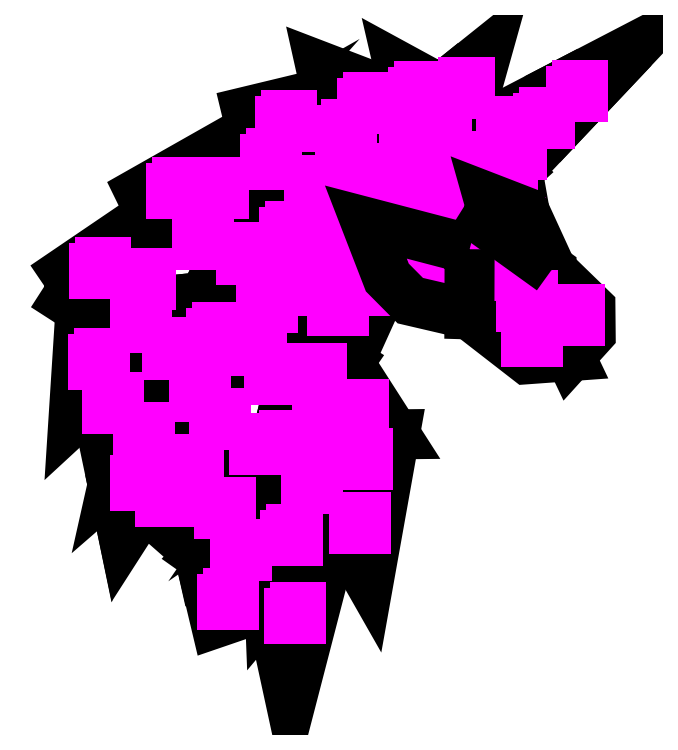
<metadata>
{"format":"dxf","ext":"dxf","renderer":"ezdxf+matplotlib","layout":"modelspace","background":"white","min_lineweight":24,"dpi":150}
</metadata>
<code>
0
SECTION
2
ENTITIES
0
LWPOLYLINE
8
0
90
        5
70
     0
43
0
10
-6.345e-12
20
172.4
10
43.98
20
202.3
10
46.86
20
196.4
10
14.93
20
162.8
10
0
20
172.4
0
LWPOLYLINE
8
0
90
        4
70
     0
43
0
10
46.86
20
196.4
10
39.55
20
211.3
10
81.21
20
234.9
10
46.86
20
196.4
0
LWPOLYLINE
8
0
90
        4
70
     0
43
0
10
81.21
20
234.9
10
85.72
20
207.6
10
46.86
20
196.4
10
81.21
20
234.9
0
LWPOLYLINE
8
0
90
        4
70
     0
43
0
10
81.21
20
234.9
10
116.6
20
231.8
10
85.72
20
207.6
10
81.21
20
234.9
0
LWPOLYLINE
8
0
90
        5
70
     0
43
0
10
73.71
20
242.3
10
116.8
20
252.7
10
116.6
20
231.8
10
81.21
20
234.9
10
73.71
20
242.3
0
LWPOLYLINE
8
0
90
        5
70
     0
43
0
10
116.8
20
252.7
10
114.4
20
263.4
10
149.9
20
249.8
10
142.9
20
229.9
10
116.8
20
252.7
0
LWPOLYLINE
8
0
90
        4
70
     0
43
0
10
116.8
20
252.7
10
142.9
20
229.9
10
116.6
20
231.8
10
116.8
20
252.7
0
LWPOLYLINE
8
0
90
        5
70
     0
43
0
10
14.93
20
162.8
10
46.86
20
196.4
10
85.72
20
207.6
10
66.22
20
167.9
10
14.93
20
162.8
0
LWPOLYLINE
8
0
90
        4
70
     0
43
0
10
85.72
20
207.6
10
106.8
20
152.9
10
66.22
20
167.9
10
85.72
20
207.6
0
LWPOLYLINE
8
0
90
        4
70
     0
43
0
10
85.72
20
207.6
10
133.2
20
198.9
10
106.8
20
152.9
10
85.72
20
207.6
0
LWPOLYLINE
8
0
90
        4
70
     0
43
0
10
116.6
20
231.8
10
133.2
20
198.9
10
85.72
20
207.6
10
116.6
20
231.8
0
LWPOLYLINE
8
0
90
        5
70
     0
43
0
10
116.6
20
231.8
10
142.9
20
229.9
10
157.8
20
217
10
133.2
20
198.9
10
116.6
20
231.8
0
LWPOLYLINE
8
0
90
        5
70
     0
43
0
10
142.9
20
229.9
10
149.9
20
249.8
10
156.9
20
248.2
10
157.8
20
217
10
142.9
20
229.9
0
LWPOLYLINE
8
0
90
        5
70
     0
43
0
10
149.9
20
249.8
10
146.7
20
263.4
10
164.1
20
254
10
156.9
20
248.2
10
149.9
20
249.8
0
LWPOLYLINE
8
0
90
        5
70
     0
43
0
10
157.2
20
238.2
10
156.9
20
248.2
10
167.7
20
256.9
10
175.3
20
241
10
157.2
20
238.2
0
LWPOLYLINE
8
0
90
        4
70
     0
43
0
10
167.7
20
256.9
10
183.3
20
269.3
10
175.3
20
241
10
167.7
20
256.9
0
LWPOLYLINE
8
0
90
        6
70
     0
43
0
10
157.8
20
217
10
157.2
20
238.2
10
175.3
20
241
10
182.7
20
233.7
10
170.2
20
206.3
10
157.8
20
217
0
LWPOLYLINE
8
0
90
        5
70
     0
43
0
10
179.1
20
237.3
10
203.7
20
250.1
10
198.6
20
233.8
10
183
20
233.5
10
179.1
20
237.3
0
LWPOLYLINE
8
0
90
        5
70
     0
43
0
10
203.7
20
250.1
10
244.2
20
271.2
10
223.8
20
249.5
10
202.6
20
246.6
10
203.7
20
250.1
0
LWPOLYLINE
8
0
90
        5
70
     0
43
0
10
202.6
20
246.6
10
223.8
20
249.5
10
209.1
20
234
10
198.6
20
233.8
10
202.6
20
246.6
0
LWPOLYLINE
8
0
90
        4
70
     0
43
0
10
183
20
233.5
10
209.1
20
234
10
196
20
220.1
10
183
20
233.5
0
LWPOLYLINE
8
0
90
        6
70
     0
43
0
10
170.2
20
206.3
10
182.7
20
233.7
10
196
20
220.1
10
183.8
20
209.1
10
170.2
20
206.3
10
170.2
20
206.3
0
LWPOLYLINE
8
0
90
        4
70
     0
43
0
10
183.8
20
209.1
10
196
20
220.1
10
199
20
203.2
10
183.8
20
209.1
0
LWPOLYLINE
8
0
90
        5
70
     0
43
0
10
170.2
20
206.3
10
183.8
20
209.1
10
185.2
20
204.1
10
182.2
20
199.2
10
170.2
20
206.3
0
LWPOLYLINE
8
0
90
        6
70
     0
43
0
10
210.1
20
179.1
10
226.2
20
163.4
10
226.3
20
152.8
10
217.7
20
143.4
10
210
20
159.7
10
210.1
20
179.1
0
LWPOLYLINE
8
0
90
        5
70
     0
43
0
10
210
20
159.7
10
217.7
20
143.4
10
200
20
142.1
10
176
20
160.7
10
210
20
159.7
0
LWPOLYLINE
8
0
90
        4
70
     0
43
0
10
133.2
20
198.9
10
157.8
20
217
10
170.2
20
206.3
10
133.2
20
198.9
0
LWPOLYLINE
8
0
90
        5
70
     0
43
0
10
133.2
20
198.9
10
170.2
20
206.3
10
182.2
20
199.2
10
176.1
20
187.7
10
133.2
20
198.9
0
LWPOLYLINE
8
0
90
        6
70
     0
43
0
10
176.1
20
187.7
10
182.2
20
199.2
10
210.1
20
179.1
10
210
20
159.7
10
176
20
160.7
10
176.1
20
187.7
0
LWPOLYLINE
8
0
90
        4
70
     0
43
0
10
142
20
176
10
126.1
20
140.8
10
133.2
20
198.9
10
142
20
176
0
LWPOLYLINE
8
0
90
        4
70
     0
43
0
10
133.2
20
198.9
10
126.1
20
140.8
10
106.8
20
152.9
10
133.2
20
198.9
0
LWPOLYLINE
8
0
90
        4
70
     0
43
0
10
66.22
20
167.9
10
106.8
20
152.9
10
52.82
20
111.5
10
66.22
20
167.9
0
LWPOLYLINE
8
0
90
        4
70
     0
43
0
10
106.8
20
152.9
10
126.1
20
140.8
10
91.35
20
90.18
10
106.8
20
152.9
0
LWPOLYLINE
8
0
90
        4
70
     0
43
0
10
126.1
20
140.8
10
145.2
20
111
10
121.3
20
110.7
10
126.1
20
140.8
0
LWPOLYLINE
8
0
90
        4
70
     0
43
0
10
126.1
20
140.8
10
121.3
20
110.7
10
91.35
20
90.18
10
126.1
20
140.8
0
LWPOLYLINE
8
0
90
        4
70
     0
43
0
10
14.93
20
162.8
10
66.22
20
167.9
10
40.17
20
143.2
10
14.93
20
162.8
0
LWPOLYLINE
8
0
90
        5
70
     0
43
0
10
66.22
20
167.9
10
52.82
20
111.5
10
28.27
20
90.19
10
40.17
20
143.2
10
66.22
20
167.9
0
LWPOLYLINE
8
0
90
        4
70
     0
43
0
10
14.93
20
162.8
10
40.17
20
143.2
10
12.01
20
117.2
10
14.93
20
162.8
0
LWPOLYLINE
8
0
90
        4
70
     0
43
0
10
40.17
20
143.2
10
20.89
20
125.4
10
28.27
20
90.19
10
40.17
20
143.2
0
LWPOLYLINE
8
0
90
        5
70
     0
43
0
10
52.82
20
111.5
10
41.05
20
81.4
10
32.76
20
68.49
10
28.27
20
90.19
10
52.82
20
111.5
0
LWPOLYLINE
8
0
90
        4
70
     0
43
0
10
106.8
20
152.9
10
91.35
20
90.18
10
52.82
20
111.5
10
106.8
20
152.9
0
LWPOLYLINE
8
0
90
        4
70
     0
43
0
10
52.82
20
111.5
10
64.2
20
61.05
10
41.05
20
81.4
10
52.82
20
111.5
0
LWPOLYLINE
8
0
90
        4
70
     0
43
0
10
52.82
20
111.5
10
91.35
20
90.18
10
64.2
20
61.05
10
52.82
20
111.5
0
LWPOLYLINE
8
0
90
        4
70
     0
43
0
10
121.3
20
110.7
10
121.2
20
73.8
10
91.35
20
90.18
10
121.3
20
110.7
0
LWPOLYLINE
8
0
90
        5
70
     0
43
0
10
121.3
20
110.7
10
145.2
20
111
10
134.4
20
50.59
10
121.2
20
73.8
10
121.3
20
110.7
0
LWPOLYLINE
8
0
90
        4
70
     0
43
0
10
91.35
20
90.18
10
93.28
20
40.48
10
64.2
20
61.05
10
91.35
20
90.18
0
LWPOLYLINE
8
0
90
        4
70
     0
43
0
10
91.35
20
90.18
10
121.2
20
73.8
10
93.28
20
40.48
10
91.35
20
90.18
0
LWPOLYLINE
8
0
90
        4
70
     0
43
0
10
64.2
20
61.05
10
93.28
20
40.48
10
70.91
20
32.82
10
64.2
20
61.05
0
LWPOLYLINE
8
0
90
        4
70
     0
43
0
10
121.2
20
73.8
10
102
20
2.355e-11
10
93.28
20
40.48
10
121.2
20
73.8
0
INSERT
8
0
2
LED
10
22.92
20
179.9
30
0
0
INSERT
8
0
2
LED
10
41.79
20
175.2
30
0
0
INSERT
8
0
2
LED
10
39.81
20
157.5
30
0
0
INSERT
8
0
2
LED
10
22.52
20
142.2
30
0
0
INSERT
8
0
2
LED
10
53.39
20
146.6
30
0
0
INSERT
8
0
2
LED
10
28.55
20
124.1
30
0
0
INSERT
8
0
2
LED
10
41.25
20
111.5
30
0
0
INSERT
8
0
2
LED
10
39.81
20
91.97
30
0
0
INSERT
8
0
2
LED
10
50.16
20
85.47
30
0
0
INSERT
8
0
2
LED
10
61.59
20
98.41
30
0
0
INSERT
8
0
2
LED
10
74.91
20
80.6
30
0
0
INSERT
8
0
2
LED
10
81.35
20
62.93
30
0
0
INSERT
8
0
2
LED
10
102.3
20
69.44
30
0
0
INSERT
8
0
2
LED
10
64.4
20
128.9
30
0
0
INSERT
8
0
2
LED
10
71.57
20
153
30
0
0
INSERT
8
0
2
LED
10
87.59
20
147.9
30
0
0
INSERT
8
0
2
LED
10
92.37
20
165.9
30
0
0
INSERT
8
0
2
LED
10
83.8
20
185.9
30
0
0
INSERT
8
0
2
LED
10
65.82
20
192
30
0
0
INSERT
8
0
2
LED
10
55.03
20
213.1
30
0
0
INSERT
8
0
2
LED
10
72.06
20
213.1
30
0
0
INSERT
8
0
2
LED
10
93.83
20
224.9
30
0
0
INSERT
8
0
2
LED
10
99.99
20
240.9
30
0
0
INSERT
8
0
2
LED
10
125
20
237.3
30
0
0
INSERT
8
0
2
LED
10
134
20
248.3
30
0
0
INSERT
8
0
2
LED
10
151.4
20
234
30
0
0
INSERT
8
0
2
LED
10
155.4
20
252.7
30
0
0
INSERT
8
0
2
LED
10
164.3
20
245.5
30
0
0
INSERT
8
0
2
LED
10
173.6
20
254.3
30
0
0
INSERT
8
0
2
LED
10
103.8
20
37.03
30
0
0
INSERT
8
0
2
LED
10
75.91
20
42.79
30
0
0
INSERT
8
0
2
LED
10
72.75
20
117.3
30
0
0
INSERT
8
0
2
LED
10
89.4
20
107
30
0
0
INSERT
8
0
2
LED
10
99.06
20
108.2
30
0
0
INSERT
8
0
2
LED
10
115.2
20
114.7
30
0
0
INSERT
8
0
2
LED
10
110.7
20
91.05
30
0
0
INSERT
8
0
2
LED
10
130.6
20
74.28
30
0
0
INSERT
8
0
2
LED
10
131.5
20
100.9
30
0
0
INSERT
8
0
2
LED
10
129.7
20
121.1
30
0
0
INSERT
8
0
2
LED
10
112.3
20
135.9
30
0
0
INSERT
8
0
2
LED
10
95.43
20
135.9
30
0
0
INSERT
8
0
2
LED
10
109
20
173.1
30
0
0
INSERT
8
0
2
LED
10
121.5
20
164.7
30
0
0
INSERT
8
0
2
LED
10
134.5
20
173.1
30
0
0
INSERT
8
0
2
LED
10
118.8
20
193.1
30
0
0
INSERT
8
0
2
LED
10
101.6
20
194.6
30
0
0
INSERT
8
0
2
LED
10
112.2
20
213.9
30
0
0
INSERT
8
0
2
LED
10
135.7
20
218.7
30
0
0
INSERT
8
0
2
LED
10
144
20
189.1
30
0
0
INSERT
8
0
2
LED
10
159.4
20
197.6
30
0
0
INSERT
8
0
2
LED
10
155.7
20
209.3
30
0
0
INSERT
8
0
2
LED
10
180.9
20
204.8
30
0
0
INSERT
8
0
2
LED
10
168.2
20
175.1
30
0
0
INSERT
8
0
2
LED
10
183.9
20
179.1
30
0
0
INSERT
8
0
2
LED
10
199.8
20
166.4
30
0
0
INSERT
8
0
2
LED
10
201.8
20
151.9
30
0
0
INSERT
8
0
2
LED
10
219.2
20
160.5
30
0
0
INSERT
8
0
2
LED
10
195.1
20
196.4
30
0
0
INSERT
8
0
2
LED
10
191.5
20
210.7
30
0
0
INSERT
8
0
2
LED
10
183.9
20
218.7
30
0
0
INSERT
8
0
2
LED
10
168.2
20
223.6
30
0
0
INSERT
8
0
2
LED
10
195.5
20
229.2
30
0
0
INSERT
8
0
2
LED
10
191.7
20
238.5
30
0
0
INSERT
8
0
2
LED
10
207.1
20
242
30
0
0
INSERT
8
0
2
LED
10
220.8
20
253.2
30
0
0
LWPOLYLINE
8
0
90
        6
70
     0
43
0
10
176.1
20
187.7
10
176
20
160.7
10
151.6
20
166.4
10
142
20
176
10
133.2
20
198.9
10
176.1
20
187.7
0
LWPOLYLINE
8
0
90
        6
70
     0
43
0
10
210.1
20
179.1
10
182.2
20
199.2
10
185.2
20
204.1
10
183.8
20
209.1
10
199
20
203.2
10
210.1
20
179.1
0
ENDSEC
0
EOF

</code>
